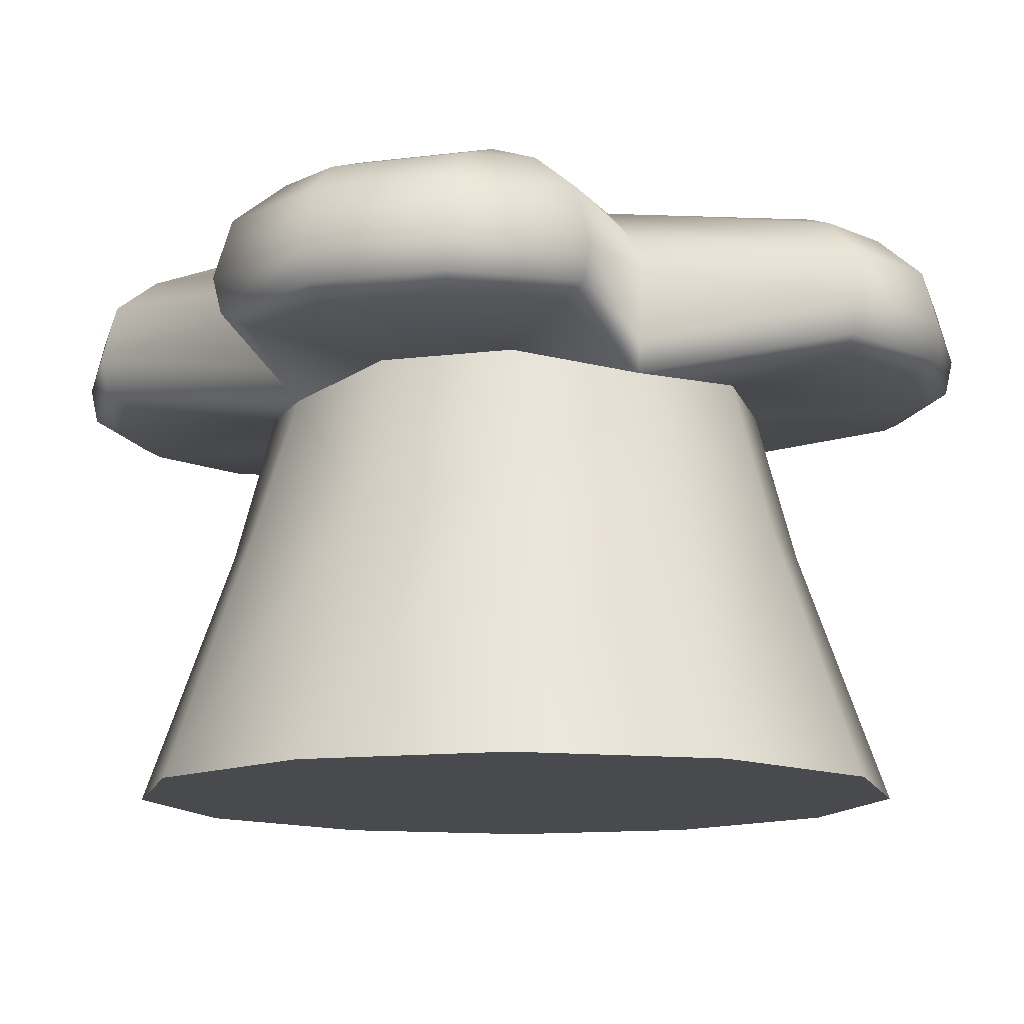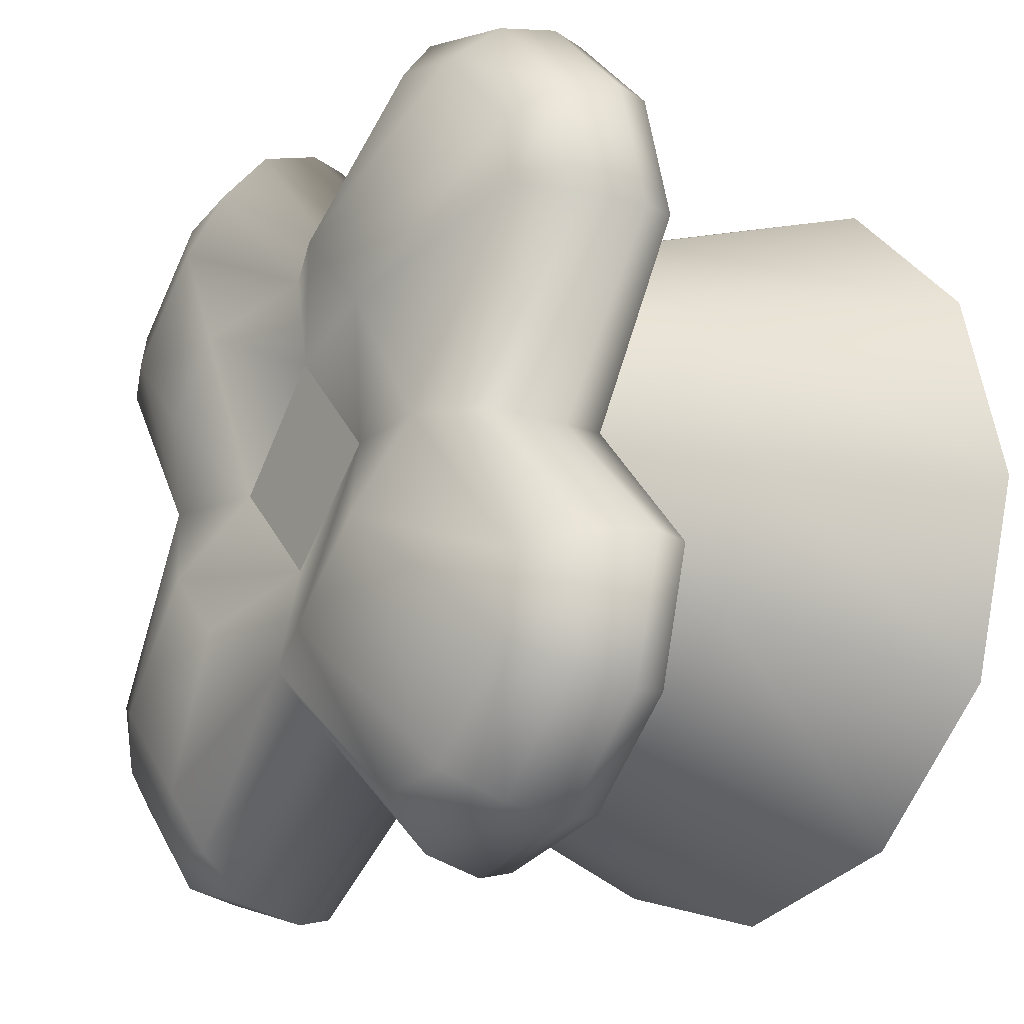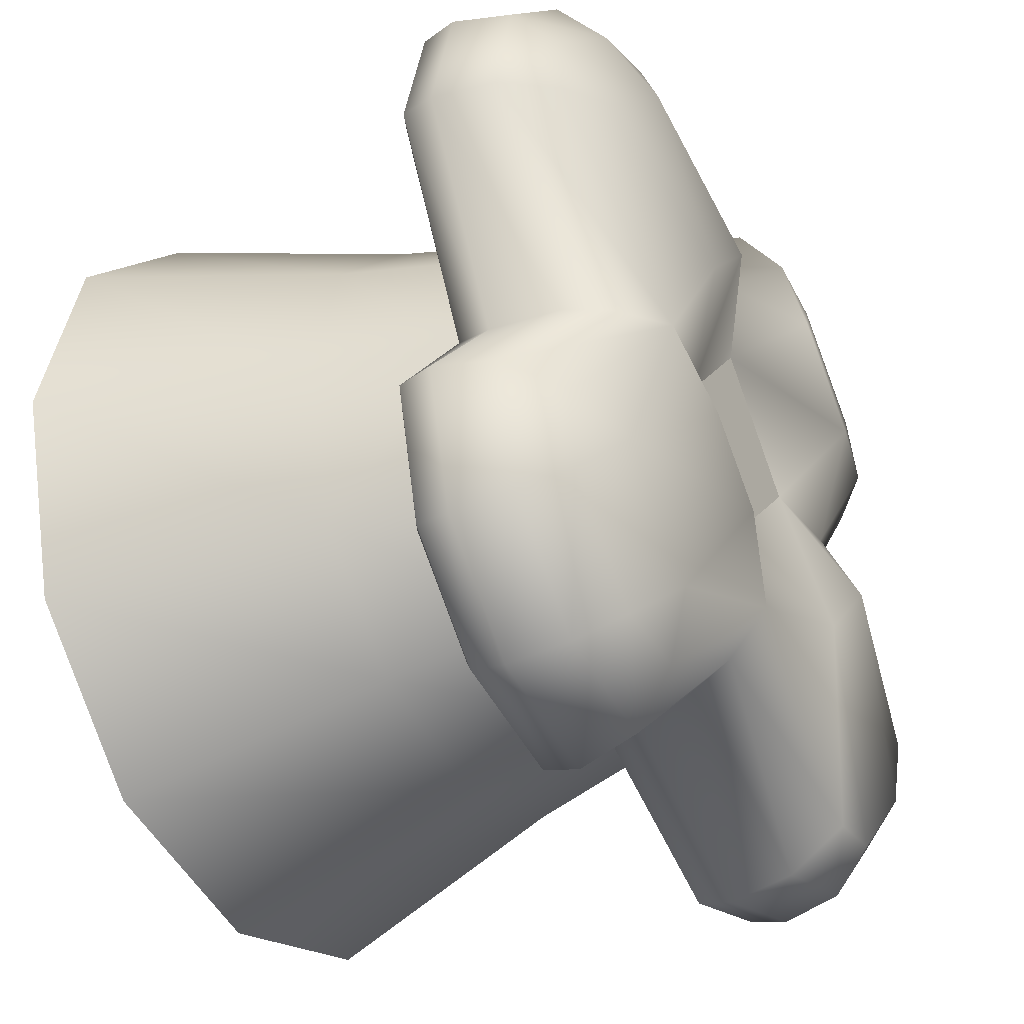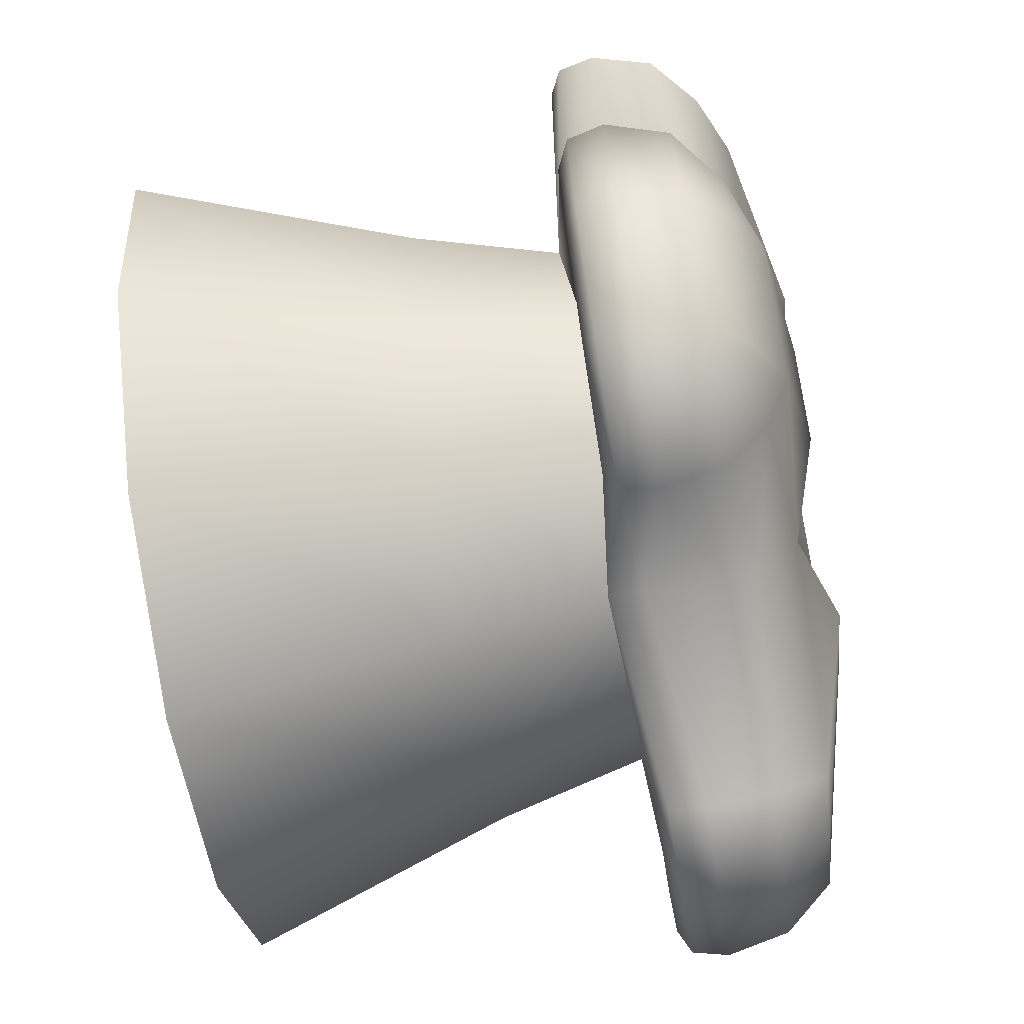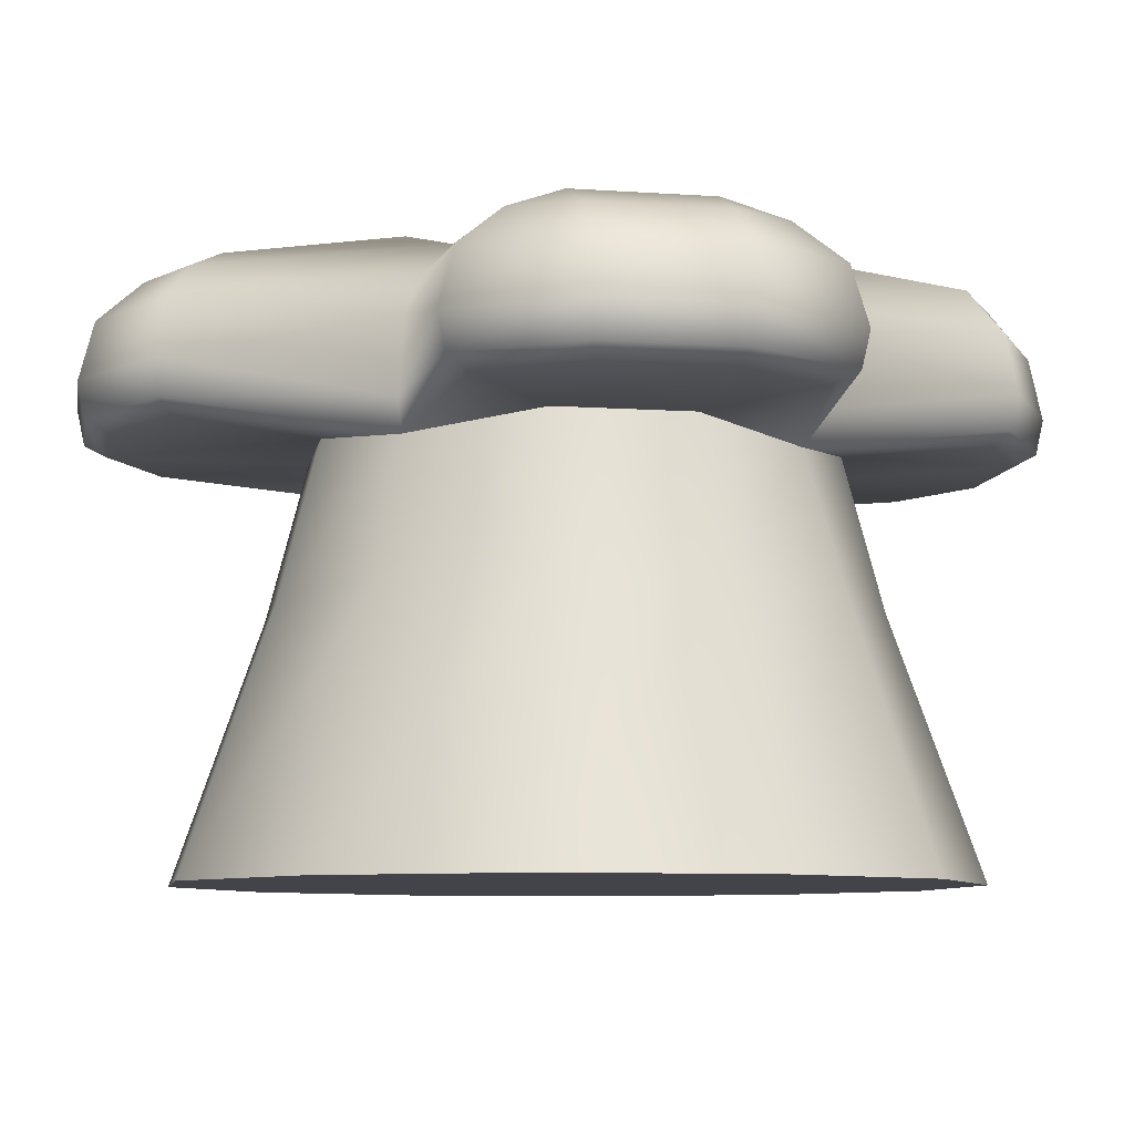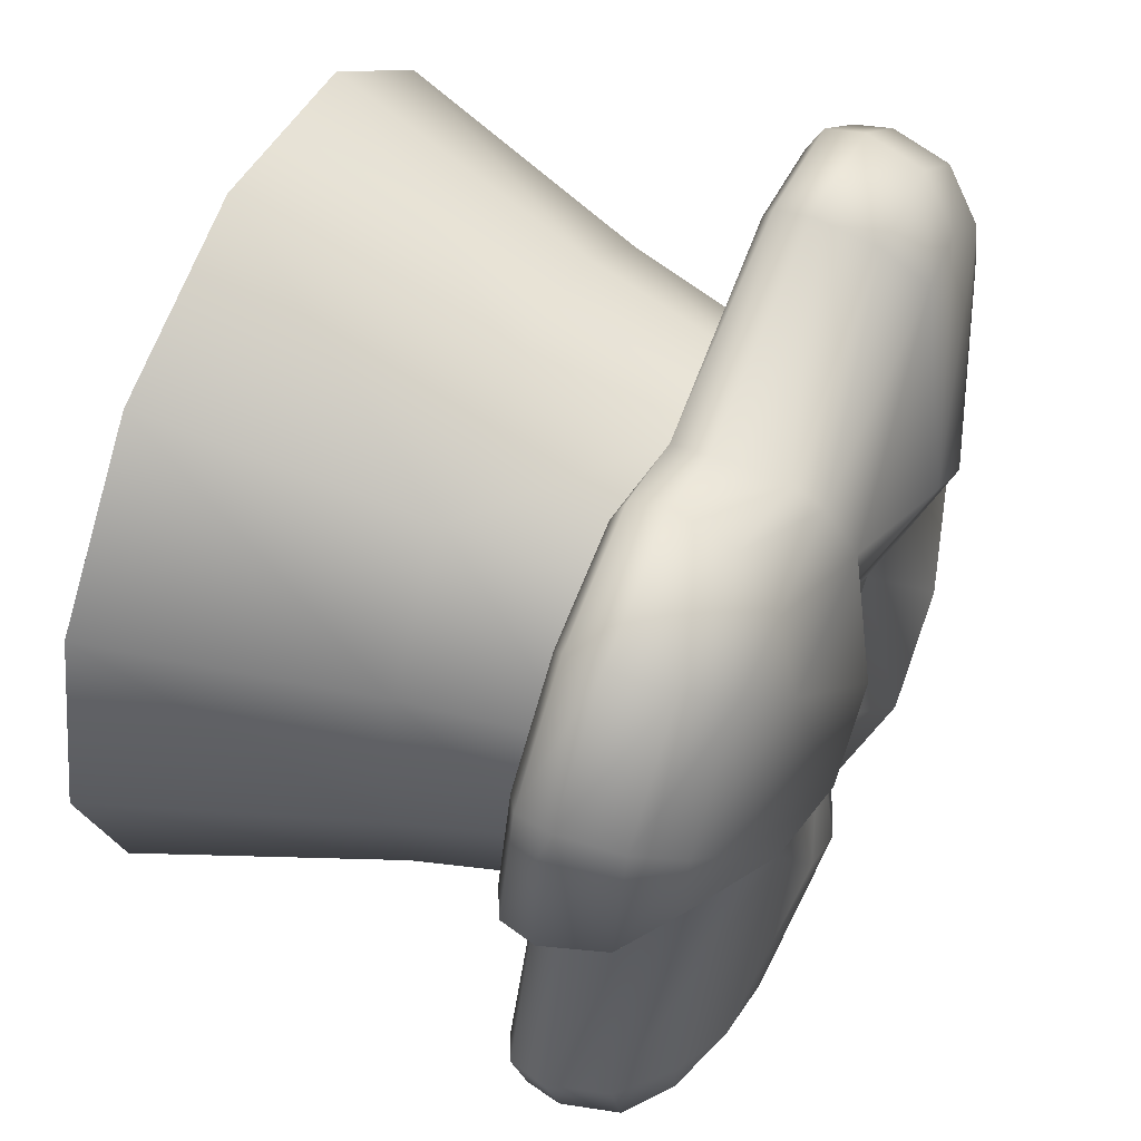
<metadata>
{"format":"obj","ext":"obj","renderer":"f3d","projection":"perspective","resolution":1024,"background":"white","views":[{"elev":-13.0,"azim":60.7,"up":"+Y"},{"elev":-17.1,"azim":-126.0,"up":"+Z"},{"elev":-35.4,"azim":119.3,"up":"+Z"},{"elev":-70.2,"azim":99.2,"up":"+Z"},{"elev":-8.5,"azim":124.7,"up":"+Y"},{"elev":58.0,"azim":113.3,"up":"+Z"}]}
</metadata>
<code>
v  -36.25 0 21.05
v  -39.11 0 21.82
v  -41.98 0 21.05
v  -44.07 0 18.96
v  -44.84 0 16.09
v  -44.07 0 13.23
v  -41.98 0 11.13
v  -39.11 0 10.36
v  -36.25 0 11.13
v  -34.15 0 13.23
v  -33.38 0 16.09
v  -34.15 0 18.96
v  -35.3 3.772 13.89
v  -34.71 3.772 16.09
v  -36.91 3.772 12.28
v  -39.11 3.772 11.69
v  -41.31 3.772 12.28
v  -42.92 3.772 13.89
v  -43.51 3.772 16.09
v  -42.92 3.772 18.29
v  -41.31 3.772 19.9
v  -39.11 3.772 20.49
v  -36.91 3.772 19.9
v  -35.3 3.772 18.29
v  -35.81 6.022 14.19
v  -35.29 5.801 16.19
v  -37.21 6.022 12.79
v  -39.11 5.801 12.33
v  -41.02 6.022 12.79
v  -42.41 6.022 14.19
v  -42.88 5.801 16.09
v  -42.41 6.022 18
v  -41.02 6.022 19.39
v  -39.11 5.801 19.86
v  -37.21 6.022 19.39
v  -35.81 6.022 18
v  -34.92 8.543 13.31
v  -36.89 8.874 14.89
v  -36.26 8.565 16.09
v  -36.32 8.543 11.91
v  -37.87 8.874 13.91
v  -39.08 8.469 13.19
v  -39.1 8.323 18.92
v  -36.16 8.543 20.3
v  -37.79 8.998 18.32
v  -34.76 8.543 18.9
v  -36.81 8.998 17.34
v  -40.36 8.929 13.46
v  -39.12 8.166 14.63
v  -41.6 8.929 14.7
v  -40.59 8.165 16.1
v  -41.96 8.233 16.13
v  -41.62 8.919 17.7
v  -40.38 8.919 18.94
v  -39.1 8.167 17.69
v  -37.66 8.168 16.09
v  -44.13 6.017 20.12
v  -44.55 6.017 18.54
v  -42.9 6.017 21.35
v  -41.35 6.017 21.77
v  -42.56 8.103 21.07
v  -41.52 8.141 21.28
v  -43.93 8.105 19.71
v  -44.08 8.169 18.68
v  -35.09 6.017 21.33
v  -36.65 6.017 21.75
v  -33.85 6.017 20.1
v  -33.44 6.017 18.54
v  -34.07 8.096 19.69
v  -33.91 8.16 18.69
v  -35.43 8.095 21.06
v  -36.5 8.135 21.27
v  -33.98 6.017 12.22
v  -33.56 6.017 13.79
v  -35.21 6.017 10.98
v  -36.78 6.017 10.56
v  -35.59 8.104 11.22
v  -36.62 8.154 11.04
v  -34.22 8.104 12.58
v  -34.04 8.153 13.62
v  -43.06 6.017 11.09
v  -41.49 6.017 10.67
v  -44.3 6.017 12.33
v  -44.71 6.017 13.88
v  -44.09 8.251 12.67
v  -44.29 8.314 13.71
v  -42.69 8.251 11.27
v  -41.64 8.323 11.09
v  -39.11 7.384 12.28
v  -41.37 6.692 10.21
v  -41.44 7.586 10.43
v  -39.11 7.877 12.57
v  -43.28 6.692 10.72
v  -44.68 6.692 12.11
v  -44.53 7.568 12.25
v  -43.13 7.568 10.86
v  -35.27 7.387 16.12
v  -33.09 6.692 13.9
v  -33.33 7.544 13.83
v  -35.59 7.981 16.1
v  -44.36 7.532 20.18
v  -44.78 7.548 18.49
v  -42.63 7.779 16.08
v  -44.96 7.584 13.94
v  -35.01 7.529 21.55
v  -36.71 7.539 21.98
v  -39.12 7.828 19.6
v  -41.29 7.541 22
v  -33.76 7.531 12.15
v  -36.83 7.544 10.33
v  -44.41 6.185 20.28
v  -44.9 6.185 18.46
v  -42.92 6.407 16.09
v  -43.06 6.185 21.63
v  -39.11 6.314 19.9
v  -41.24 6.185 22.12
v  -41.21 6.692 22.24
v  -43.11 6.692 21.73
v  -34.93 6.185 21.61
v  -36.75 6.185 22.1
v  -33.57 6.185 20.26
v  -35.24 6.293 16.19
v  -33.08 6.185 18.44
v  -32.97 6.692 18.41
v  -33.48 6.692 20.31
v  -33.69 6.185 12.05
v  -33.21 6.185 13.87
v  -35.05 6.185 10.7
v  -39.11 6.3 12.29
v  -36.87 6.185 10.21
v  -36.9 6.692 10.09
v  -35 6.692 10.6
v  -43.23 6.185 10.81
v  -41.4 6.185 10.32
v  -44.58 6.185 12.17
v  -45.07 6.185 13.98
v  -45.19 6.692 14.02
v  -36.78 6.692 22.22
v  -34.87 6.692 21.71
v  -33.62 7.53 20.16
v  -33.2 7.546 18.48
v  -39.11 7.384 19.9
v  -33.6 6.692 12
v  -35.14 7.531 10.76
v  -42.92 7.384 16.09
v  -45.02 6.692 18.43
v  -44.51 6.692 20.33
v  -42.98 7.531 21.57
o branch_coral
g branch_coral
f 1 2 3
f 3 4 5
f 5 6 7
f 3 5 7
f 7 8 9
f 9 10 11
f 7 9 11
f 3 7 11
f 1 3 11
f 12 1 11
f 11 10 13
f 13 14 11
f 10 9 15
f 15 13 10
f 9 8 16
f 16 15 9
f 8 7 17
f 17 16 8
f 7 6 18
f 18 17 7
f 6 5 19
f 19 18 6
f 5 4 20
f 20 19 5
f 4 3 21
f 21 20 4
f 3 2 22
f 22 21 3
f 2 1 23
f 23 22 2
f 1 12 24
f 24 23 1
f 12 11 14
f 14 24 12
f 13 25 26
f 26 14 13
f 13 15 27
f 27 25 13
f 15 16 28
f 28 27 15
f 17 29 28
f 28 16 17
f 17 18 30
f 30 29 17
f 18 19 31
f 31 30 18
f 20 32 31
f 31 19 20
f 20 21 33
f 33 32 20
f 21 22 34
f 34 33 21
f 23 35 34
f 34 22 23
f 23 24 36
f 36 35 23
f 24 14 26
f 26 36 24
f 37 38 39
f 37 40 41
f 41 38 37
f 40 42 41
f 43 44 45
f 44 46 47
f 47 45 44
f 46 39 47
f 42 48 49
f 48 50 51
f 51 49 48
f 50 52 51
f 52 53 51
f 53 54 55
f 55 51 53
f 54 43 55
f 39 38 56
f 38 41 49
f 49 56 38
f 41 42 49
f 43 45 55
f 45 47 56
f 56 55 45
f 47 39 56
f 32 57 58
f 58 31 32
f 33 59 57
f 57 32 33
f 33 34 60
f 60 59 33
f 54 61 62
f 62 43 54
f 54 53 63
f 63 61 54
f 53 52 64
f 64 63 53
f 35 65 66
f 66 34 35
f 36 67 65
f 65 35 36
f 36 26 68
f 68 67 36
f 46 69 70
f 70 39 46
f 44 71 69
f 69 46 44
f 44 43 72
f 72 71 44
f 25 73 74
f 74 26 25
f 25 27 75
f 75 73 25
f 27 28 76
f 76 75 27
f 40 77 78
f 78 42 40
f 37 79 77
f 77 40 37
f 37 39 80
f 80 79 37
f 29 81 82
f 82 28 29
f 30 83 81
f 81 29 30
f 30 31 84
f 84 83 30
f 50 85 86
f 86 52 50
f 50 48 87
f 87 85 50
f 48 42 88
f 88 87 48
f 89 90 91
f 91 92 89
f 93 94 95
f 95 96 93
f 97 98 99
f 99 100 97
f 101 63 64
f 64 102 101
f 103 52 86
f 86 104 103
f 105 71 72
f 72 106 105
f 39 100 99
f 99 80 39
f 107 43 62
f 62 108 107
f 109 79 80
f 80 99 109
f 96 87 88
f 88 91 96
f 92 42 78
f 78 110 92
f 56 49 51
f 51 55 56
f 58 57 111
f 111 112 58
f 31 58 112
f 112 113 31
f 57 59 114
f 114 111 57
f 34 115 116
f 116 60 34
f 59 60 116
f 116 114 59
f 116 117 118
f 118 114 116
f 66 65 119
f 119 120 66
f 34 66 120
f 120 115 34
f 65 67 121
f 121 119 65
f 26 122 123
f 123 68 26
f 67 68 123
f 123 121 67
f 123 124 125
f 125 121 123
f 74 73 126
f 126 127 74
f 26 74 127
f 127 122 26
f 73 75 128
f 128 126 73
f 28 129 130
f 130 76 28
f 75 76 130
f 130 128 75
f 130 131 132
f 132 128 130
f 82 81 133
f 133 134 82
f 28 82 134
f 134 129 28
f 81 83 135
f 135 133 81
f 31 113 136
f 136 84 31
f 83 84 136
f 136 135 83
f 136 137 94
f 94 135 136
f 106 138 139
f 139 105 106
f 140 69 71
f 71 105 140
f 139 138 120
f 120 119 139
f 105 139 125
f 125 140 105
f 139 119 121
f 121 125 139
f 141 70 69
f 69 140 141
f 138 142 115
f 115 120 138
f 142 138 106
f 106 107 142
f 107 106 72
f 72 43 107
f 140 125 124
f 124 141 140
f 122 97 124
f 124 123 122
f 141 124 97
f 97 100 141
f 39 70 141
f 141 100 39
f 98 97 122
f 122 127 98
f 99 98 143
f 143 109 99
f 144 77 79
f 79 109 144
f 143 98 127
f 127 126 143
f 109 143 132
f 132 144 109
f 143 126 128
f 128 132 143
f 110 78 77
f 77 144 110
f 110 131 89
f 89 92 110
f 92 91 88
f 88 42 92
f 129 89 131
f 131 130 129
f 110 144 132
f 132 131 110
f 91 90 93
f 93 96 91
f 96 95 85
f 85 87 96
f 93 90 134
f 134 133 93
f 90 89 129
f 129 134 90
f 94 137 104
f 104 95 94
f 93 133 135
f 135 94 93
f 95 104 86
f 86 85 95
f 113 145 137
f 137 136 113
f 145 103 104
f 104 137 145
f 103 102 64
f 64 52 103
f 145 146 102
f 102 103 145
f 146 145 113
f 113 112 146
f 147 101 102
f 102 146 147
f 101 148 61
f 61 63 101
f 147 146 112
f 112 111 147
f 147 118 148
f 148 101 147
f 147 111 114
f 114 118 147
f 148 108 62
f 62 61 148
f 118 117 108
f 108 148 118
f 115 142 117
f 117 116 115
f 142 107 108
f 108 117 142

</code>
